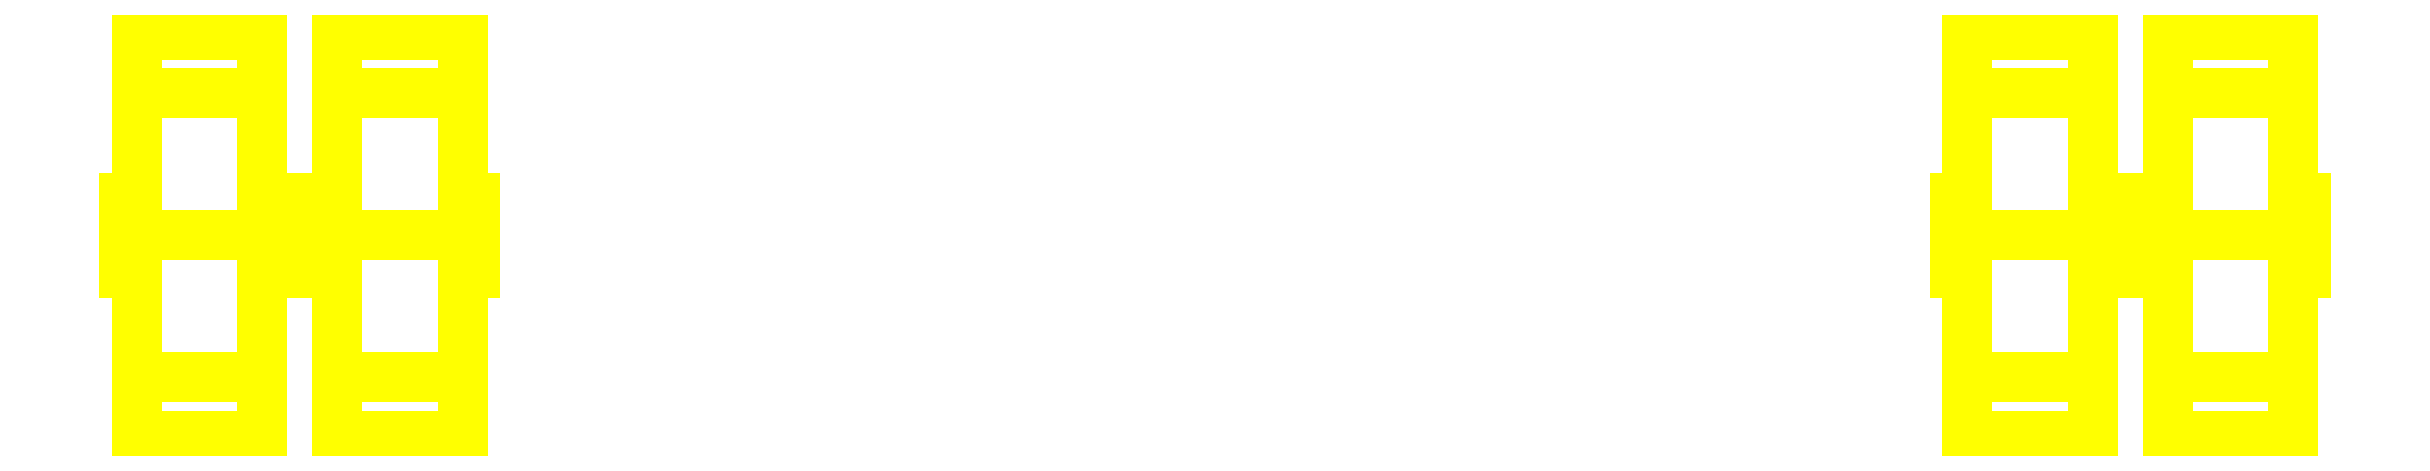
<metadata>
{"format":"dxf","ext":"dxf","renderer":"ezdxf+matplotlib","layout":"modelspace","background":"white","min_lineweight":24,"dpi":150}
</metadata>
<code>
0
SECTION
2
ENTITIES
0
3DFACE
8
WHEELS_C4P
10
-0.76
20
-0.16
30
-2e-16
11
-0.76
21
-0.1131
31
0.1131
12
-0.86
22
-0.1131
32
0.1131
13
-0.86
23
-0.16
33
-2e-16
0
3DFACE
8
WHEELS_C4P
10
-0.76
20
-0.1131
30
0.1131
11
-0.76
21
0
31
0.16
12
-0.86
22
0
32
0.16
13
-0.86
23
-0.1131
33
0.1131
0
3DFACE
8
WHEELS_C4P
10
-0.76
20
0
30
0.16
11
-0.76
21
0.1131
31
0.1131
12
-0.86
22
0.1131
32
0.1131
13
-0.86
23
0
33
0.16
0
3DFACE
8
WHEELS_C4P
10
-0.76
20
0.1131
30
0.1131
11
-0.76
21
0.16
31
-2e-16
12
-0.86
22
0.16
32
-2e-16
13
-0.86
23
0.1131
33
0.1131
0
3DFACE
8
WHEELS_C4P
10
-0.76
20
0.16
30
-2e-16
11
-0.76
21
0.1131
31
-0.1131
12
-0.86
22
0.1131
32
-0.1131
13
-0.86
23
0.16
33
-2e-16
0
3DFACE
8
WHEELS_C4P
10
-0.76
20
0.1131
30
-0.1131
11
-0.76
21
0
31
-0.16
12
-0.86
22
0
32
-0.16
13
-0.86
23
0.1131
33
-0.1131
0
3DFACE
8
WHEELS_C4P
10
-0.76
20
0
30
-0.16
11
-0.76
21
-0.1131
31
-0.1131
12
-0.86
22
-0.1131
32
-0.1131
13
-0.86
23
0
33
-0.16
0
3DFACE
8
WHEELS_C4P
10
-0.76
20
-0.1131
30
-0.1131
11
-0.76
21
-0.16
31
-2e-16
12
-0.86
22
-0.16
32
-2e-16
13
-0.86
23
-0.1131
33
-0.1131
0
3DFACE
8
WHEELS_C4P
10
-0.86
20
0
30
-0.16
11
-0.86
21
-0.1131
31
-0.1131
12
-0.86
22
-0.16
32
-2e-16
13
-0.86
23
0.1131
33
-0.1131
0
3DFACE
8
WHEELS_C4P
10
-0.86
20
0.1131
30
-0.1131
11
-0.86
21
-0.16
31
-2e-16
12
-0.86
22
-0.1131
32
0.1131
13
-0.86
23
0.16
33
-2e-16
0
3DFACE
8
WHEELS_C4P
10
-0.86
20
0.16
30
-2e-16
11
-0.86
21
-0.1131
31
0.1131
12
-0.86
22
0
32
0.16
13
-0.86
23
0.1131
33
0.1131
0
3DFACE
8
WHEELS_C4P
10
-0.76
20
0
30
-0.16
11
-0.76
21
0.1131
31
-0.1131
12
-0.76
22
0.16
32
-2e-16
13
-0.76
23
-0.1131
33
-0.1131
0
3DFACE
8
WHEELS_C4P
10
-0.76
20
-0.16
30
-2e-16
11
-0.76
21
0.1131
31
0.1131
12
-0.76
22
0
32
0.16
13
-0.76
23
-0.1131
33
0.1131
0
3DFACE
8
WHEELS_C4P
10
-0.76
20
-0.1131
30
-0.1131
11
-0.76
21
0.16
31
-2e-16
12
-0.76
22
0.1131
32
0.1131
13
-0.76
23
-0.16
33
-2e-16
0
3DFACE
8
WHEELS_C4P
10
-0.6
20
0
30
-0.16
11
-0.6
21
0.1131
31
-0.1131
12
-0.6
22
0.16
32
-2e-16
13
-0.6
23
-0.1131
33
-0.1131
0
3DFACE
8
WHEELS_C4P
10
-0.7
20
0
30
-0.16
11
-0.7
21
-0.1131
31
-0.1131
12
-0.7
22
-0.16
32
-2e-16
13
-0.7
23
0.1131
33
-0.1131
0
3DFACE
8
WHEELS_C4P
10
-0.6
20
0
30
-0.16
11
-0.6
21
-0.1131
31
-0.1131
12
-0.7
22
-0.1131
32
-0.1131
13
-0.7
23
0
33
-0.16
0
3DFACE
8
WHEELS_C4P
10
-0.6
20
0.1131
30
-0.1131
11
-0.6
21
0
31
-0.16
12
-0.7
22
0
32
-0.16
13
-0.7
23
0.1131
33
-0.1131
0
3DFACE
8
WHEELS_C4P
10
-0.6
20
-0.1131
30
-0.1131
11
-0.6
21
0.16
31
-2e-16
12
-0.6
22
0.1131
32
0.1131
13
-0.6
23
-0.16
33
-2e-16
0
3DFACE
8
WHEELS_C4P
10
-0.6
20
-0.16
30
-2e-16
11
-0.6
21
0.1131
31
0.1131
12
-0.6
22
0
32
0.16
13
-0.6
23
-0.1131
33
0.1131
0
3DFACE
8
WHEELS_C4P
10
-0.7
20
0.16
30
-2e-16
11
-0.7
21
-0.1131
31
0.1131
12
-0.7
22
0
32
0.16
13
-0.7
23
0.1131
33
0.1131
0
3DFACE
8
WHEELS_C4P
10
-0.7
20
0.1131
30
-0.1131
11
-0.7
21
-0.16
31
-2e-16
12
-0.7
22
-0.1131
32
0.1131
13
-0.7
23
0.16
33
-2e-16
0
3DFACE
8
WHEELS_C4P
10
-0.6
20
-0.1131
30
-0.1131
11
-0.6
21
-0.16
31
-2e-16
12
-0.7
22
-0.16
32
-2e-16
13
-0.7
23
-0.1131
33
-0.1131
0
3DFACE
8
WHEELS_C4P
10
-0.6
20
0.16
30
-2e-16
11
-0.6
21
0.1131
31
-0.1131
12
-0.7
22
0.1131
32
-0.1131
13
-0.7
23
0.16
33
-2e-16
0
3DFACE
8
WHEELS_C4P
10
-0.6
20
0.1131
30
0.1131
11
-0.6
21
0.16
31
-2e-16
12
-0.7
22
0.16
32
-2e-16
13
-0.7
23
0.1131
33
0.1131
0
3DFACE
8
WHEELS_C4P
10
-0.6
20
0
30
0.16
11
-0.6
21
0.1131
31
0.1131
12
-0.7
22
0.1131
32
0.1131
13
-0.7
23
0
33
0.16
0
3DFACE
8
WHEELS_C4P
10
-0.6
20
-0.1131
30
0.1131
11
-0.6
21
0
31
0.16
12
-0.7
22
0
32
0.16
13
-0.7
23
-0.1131
33
0.1131
0
3DFACE
8
WHEELS_C4P
10
-0.6
20
-0.16
30
-2e-16
11
-0.6
21
-0.1131
31
0.1131
12
-0.7
22
-0.1131
32
0.1131
13
-0.7
23
-0.16
33
-2e-16
0
3DFACE
8
WHEELS_C4P
10
-0.7
20
-0.03
30
-2e-16
11
-0.7
21
-0.02121
31
0.02121
12
-0.76
22
-0.02121
32
0.02121
13
-0.76
23
-0.03
33
-2e-16
0
3DFACE
8
WHEELS_C4P
10
-0.7
20
-0.02121
30
0.02121
11
-0.7
21
0
31
0.03
12
-0.76
22
0
32
0.03
13
-0.76
23
-0.02121
33
0.02121
0
3DFACE
8
WHEELS_C4P
10
-0.7
20
0
30
0.03
11
-0.7
21
0.02121
31
0.02121
12
-0.76
22
0.02121
32
0.02121
13
-0.76
23
0
33
0.03
0
3DFACE
8
WHEELS_C4P
10
-0.7
20
0.02121
30
0.02121
11
-0.7
21
0.03
31
-2e-16
12
-0.76
22
0.03
32
-2e-16
13
-0.76
23
0.02121
33
0.02121
0
3DFACE
8
WHEELS_C4P
10
-0.7
20
0.03
30
-2e-16
11
-0.7
21
0.02121
31
-0.02121
12
-0.76
22
0.02121
32
-0.02121
13
-0.76
23
0.03
33
-2e-16
0
3DFACE
8
WHEELS_C4P
10
-0.7
20
0.02121
30
-0.02121
11
-0.7
21
0
31
-0.03
12
-0.76
22
0
32
-0.03
13
-0.76
23
0.02121
33
-0.02121
0
3DFACE
8
WHEELS_C4P
10
-0.7
20
0
30
-0.03
11
-0.7
21
-0.02121
31
-0.02121
12
-0.76
22
-0.02121
32
-0.02121
13
-0.76
23
0
33
-0.03
0
3DFACE
8
WHEELS_C4P
10
-0.7
20
-0.02121
30
-0.02121
11
-0.7
21
-0.03
31
-2e-16
12
-0.76
22
-0.03
32
-2e-16
13
-0.76
23
-0.02121
33
-0.02121
0
3DFACE
8
WHEELS_C4P
10
-0.59
20
-0.02121
30
-0.02121
11
-0.59
21
-0.03
31
-2e-16
12
-0.6
22
-0.03
32
-2e-16
13
-0.6
23
-0.02121
33
-0.02121
0
3DFACE
8
WHEELS_C4P
10
-0.59
20
0
30
-0.03
11
-0.59
21
-0.02121
31
-0.02121
12
-0.6
22
-0.02121
32
-0.02121
13
-0.6
23
0
33
-0.03
0
3DFACE
8
WHEELS_C4P
10
-0.59
20
0.02121
30
-0.02121
11
-0.59
21
0
31
-0.03
12
-0.6
22
0
32
-0.03
13
-0.6
23
0.02121
33
-0.02121
0
3DFACE
8
WHEELS_C4P
10
-0.59
20
0.03
30
-2e-16
11
-0.59
21
0.02121
31
-0.02121
12
-0.6
22
0.02121
32
-0.02121
13
-0.6
23
0.03
33
-2e-16
0
3DFACE
8
WHEELS_C4P
10
-0.59
20
0.02121
30
0.02121
11
-0.59
21
0.03
31
-2e-16
12
-0.6
22
0.03
32
-2e-16
13
-0.6
23
0.02121
33
0.02121
0
3DFACE
8
WHEELS_C4P
10
-0.59
20
0
30
0.03
11
-0.59
21
0.02121
31
0.02121
12
-0.6
22
0.02121
32
0.02121
13
-0.6
23
0
33
0.03
0
3DFACE
8
WHEELS_C4P
10
-0.59
20
-0.02121
30
0.02121
11
-0.59
21
0
31
0.03
12
-0.6
22
0
32
0.03
13
-0.6
23
-0.02121
33
0.02121
0
3DFACE
8
WHEELS_C4P
10
-0.59
20
-0.03
30
-2e-16
11
-0.59
21
-0.02121
31
0.02121
12
-0.6
22
-0.02121
32
0.02121
13
-0.6
23
-0.03
33
-2e-16
0
3DFACE
8
WHEELS_C4P
10
-0.86
20
-0.03
30
-2e-16
11
-0.86
21
-0.02121
31
0.02121
12
-0.87
22
-0.02121
32
0.02121
13
-0.87
23
-0.03
33
-2e-16
0
3DFACE
8
WHEELS_C4P
10
-0.86
20
-0.02121
30
0.02121
11
-0.86
21
0
31
0.03
12
-0.87
22
0
32
0.03
13
-0.87
23
-0.02121
33
0.02121
0
3DFACE
8
WHEELS_C4P
10
-0.86
20
0
30
0.03
11
-0.86
21
0.02121
31
0.02121
12
-0.87
22
0.02121
32
0.02121
13
-0.87
23
0
33
0.03
0
3DFACE
8
WHEELS_C4P
10
-0.86
20
0.02121
30
0.02121
11
-0.86
21
0.03
31
-2e-16
12
-0.87
22
0.03
32
-2e-16
13
-0.87
23
0.02121
33
0.02121
0
3DFACE
8
WHEELS_C4P
10
-0.86
20
0.03
30
-2e-16
11
-0.86
21
0.02121
31
-0.02121
12
-0.87
22
0.02121
32
-0.02121
13
-0.87
23
0.03
33
-2e-16
0
3DFACE
8
WHEELS_C4P
10
-0.86
20
0.02121
30
-0.02121
11
-0.86
21
0
31
-0.03
12
-0.87
22
0
32
-0.03
13
-0.87
23
0.02121
33
-0.02121
0
3DFACE
8
WHEELS_C4P
10
-0.86
20
0
30
-0.03
11
-0.86
21
-0.02121
31
-0.02121
12
-0.87
22
-0.02121
32
-0.02121
13
-0.87
23
0
33
-0.03
0
3DFACE
8
WHEELS_C4P
10
-0.86
20
-0.02121
30
-0.02121
11
-0.86
21
-0.03
31
-2e-16
12
-0.87
22
-0.03
32
-2e-16
13
-0.87
23
-0.02121
33
-0.02121
0
3DFACE
8
WHEELS_C4P
10
0.6
20
0
30
-0.16
11
0.6
21
-0.1131
31
-0.1131
12
0.6
22
-0.16
32
-2e-16
13
0.6
23
0.1131
33
-0.1131
0
3DFACE
8
WHEELS_C4P
10
0.7
20
0
30
-0.16
11
0.7
21
0.1131
31
-0.1131
12
0.7
22
0.16
32
-2e-16
13
0.7
23
-0.1131
33
-0.1131
0
3DFACE
8
WHEELS_C4P
10
0.6
20
0
30
-0.16
11
0.6
21
0.1131
31
-0.1131
12
0.7
22
0.1131
32
-0.1131
13
0.7
23
0
33
-0.16
0
3DFACE
8
WHEELS_C4P
10
0.6
20
-0.1131
30
-0.1131
11
0.6
21
0
31
-0.16
12
0.7
22
0
32
-0.16
13
0.7
23
-0.1131
33
-0.1131
0
3DFACE
8
WHEELS_C4P
10
0.76
20
0
30
-0.16
11
0.76
21
-0.1131
31
-0.1131
12
0.76
22
-0.16
32
-2e-16
13
0.76
23
0.1131
33
-0.1131
0
3DFACE
8
WHEELS_C4P
10
0.86
20
0
30
-0.16
11
0.86
21
0.1131
31
-0.1131
12
0.86
22
0.16
32
-2e-16
13
0.86
23
-0.1131
33
-0.1131
0
3DFACE
8
WHEELS_C4P
10
0.76
20
0
30
-0.16
11
0.76
21
0.1131
31
-0.1131
12
0.86
22
0.1131
32
-0.1131
13
0.86
23
0
33
-0.16
0
3DFACE
8
WHEELS_C4P
10
0.76
20
-0.1131
30
-0.1131
11
0.76
21
0
31
-0.16
12
0.86
22
0
32
-0.16
13
0.86
23
-0.1131
33
-0.1131
0
3DFACE
8
WHEELS_C4P
10
0.59
20
-0.03
30
-2e-16
11
0.59
21
-0.02121
31
-0.02121
12
0.6
22
-0.02121
32
-0.02121
13
0.6
23
-0.03
33
-2e-16
0
3DFACE
8
WHEELS_C4P
10
0.59
20
-0.02121
30
-0.02121
11
0.59
21
0
31
-0.03
12
0.6
22
0
32
-0.03
13
0.6
23
-0.02121
33
-0.02121
0
3DFACE
8
WHEELS_C4P
10
0.59
20
0
30
-0.03
11
0.59
21
0.02121
31
-0.02121
12
0.6
22
0.02121
32
-0.02121
13
0.6
23
0
33
-0.03
0
3DFACE
8
WHEELS_C4P
10
0.59
20
0.02121
30
-0.02121
11
0.59
21
0.03
31
-2e-16
12
0.6
22
0.03
32
-2e-16
13
0.6
23
0.02121
33
-0.02121
0
3DFACE
8
WHEELS_C4P
10
0.59
20
-0.02121
30
0.02121
11
0.59
21
-0.03
31
-2e-16
12
0.6
22
-0.03
32
-2e-16
13
0.6
23
-0.02121
33
0.02121
0
3DFACE
8
WHEELS_C4P
10
0.59
20
0.03
30
-2e-16
11
0.59
21
0.02121
31
0.02121
12
0.6
22
0.02121
32
0.02121
13
0.6
23
0.03
33
-2e-16
0
3DFACE
8
WHEELS_C4P
10
0.59
20
0
30
0.03
11
0.59
21
-0.02121
31
0.02121
12
0.6
22
-0.02121
32
0.02121
13
0.6
23
0
33
0.03
0
3DFACE
8
WHEELS_C4P
10
0.59
20
0.02121
30
0.02121
11
0.59
21
0
31
0.03
12
0.6
22
0
32
0.03
13
0.6
23
0.02121
33
0.02121
0
3DFACE
8
WHEELS_C4P
10
0.86
20
-0.03
30
-2e-16
11
0.86
21
-0.02121
31
-0.02121
12
0.87
22
-0.02121
32
-0.02121
13
0.87
23
-0.03
33
-2e-16
0
3DFACE
8
WHEELS_C4P
10
0.86
20
-0.02121
30
-0.02121
11
0.86
21
0
31
-0.03
12
0.87
22
0
32
-0.03
13
0.87
23
-0.02121
33
-0.02121
0
3DFACE
8
WHEELS_C4P
10
0.86
20
0
30
-0.03
11
0.86
21
0.02121
31
-0.02121
12
0.87
22
0.02121
32
-0.02121
13
0.87
23
0
33
-0.03
0
3DFACE
8
WHEELS_C4P
10
0.86
20
0.02121
30
-0.02121
11
0.86
21
0.03
31
-2e-16
12
0.87
22
0.03
32
-2e-16
13
0.87
23
0.02121
33
-0.02121
0
3DFACE
8
WHEELS_C4P
10
0.86
20
-0.02121
30
0.02121
11
0.86
21
-0.03
31
-2e-16
12
0.87
22
-0.03
32
-2e-16
13
0.87
23
-0.02121
33
0.02121
0
3DFACE
8
WHEELS_C4P
10
0.86
20
0.03
30
-2e-16
11
0.86
21
0.02121
31
0.02121
12
0.87
22
0.02121
32
0.02121
13
0.87
23
0.03
33
-2e-16
0
3DFACE
8
WHEELS_C4P
10
0.86
20
0
30
0.03
11
0.86
21
-0.02121
31
0.02121
12
0.87
22
-0.02121
32
0.02121
13
0.87
23
0
33
0.03
0
3DFACE
8
WHEELS_C4P
10
0.86
20
0.02121
30
0.02121
11
0.86
21
0
31
0.03
12
0.87
22
0
32
0.03
13
0.87
23
0.02121
33
0.02121
0
3DFACE
8
WHEELS_C4P
10
0.7
20
0.02121
30
-0.02121
11
0.7
21
0.03
31
-2e-16
12
0.76
22
0.03
32
-2e-16
13
0.76
23
0.02121
33
-0.02121
0
3DFACE
8
WHEELS_C4P
10
0.7
20
0
30
-0.03
11
0.7
21
0.02121
31
-0.02121
12
0.76
22
0.02121
32
-0.02121
13
0.76
23
0
33
-0.03
0
3DFACE
8
WHEELS_C4P
10
0.7
20
-0.02121
30
-0.02121
11
0.7
21
0
31
-0.03
12
0.76
22
0
32
-0.03
13
0.76
23
-0.02121
33
-0.02121
0
3DFACE
8
WHEELS_C4P
10
0.7
20
-0.03
30
-2e-16
11
0.7
21
-0.02121
31
-0.02121
12
0.76
22
-0.02121
32
-0.02121
13
0.76
23
-0.03
33
-2e-16
0
3DFACE
8
WHEELS_C4P
10
0.7
20
-0.02121
30
0.02121
11
0.7
21
-0.03
31
-2e-16
12
0.76
22
-0.03
32
-2e-16
13
0.76
23
-0.02121
33
0.02121
0
3DFACE
8
WHEELS_C4P
10
0.7
20
0
30
0.03
11
0.7
21
-0.02121
31
0.02121
12
0.76
22
-0.02121
32
0.02121
13
0.76
23
0
33
0.03
0
3DFACE
8
WHEELS_C4P
10
0.7
20
0.02121
30
0.02121
11
0.7
21
0
31
0.03
12
0.76
22
0
32
0.03
13
0.76
23
0.02121
33
0.02121
0
3DFACE
8
WHEELS_C4P
10
0.7
20
0.03
30
-2e-16
11
0.7
21
0.02121
31
0.02121
12
0.76
22
0.02121
32
0.02121
13
0.76
23
0.03
33
-2e-16
0
3DFACE
8
WHEELS_C4P
10
0.6
20
0.1131
30
-0.1131
11
0.6
21
-0.16
31
-2e-16
12
0.6
22
-0.1131
32
0.1131
13
0.6
23
0.16
33
-2e-16
0
3DFACE
8
WHEELS_C4P
10
0.6
20
0.16
30
-2e-16
11
0.6
21
-0.1131
31
0.1131
12
0.6
22
0
32
0.16
13
0.6
23
0.1131
33
0.1131
0
3DFACE
8
WHEELS_C4P
10
0.7
20
-0.16
30
-2e-16
11
0.7
21
0.1131
31
0.1131
12
0.7
22
0
32
0.16
13
0.7
23
-0.1131
33
0.1131
0
3DFACE
8
WHEELS_C4P
10
0.7
20
-0.1131
30
-0.1131
11
0.7
21
0.16
31
-2e-16
12
0.7
22
0.1131
32
0.1131
13
0.7
23
-0.16
33
-2e-16
0
3DFACE
8
WHEELS_C4P
10
0.6
20
0.1131
30
-0.1131
11
0.6
21
0.16
31
-2e-16
12
0.7
22
0.16
32
-2e-16
13
0.7
23
0.1131
33
-0.1131
0
3DFACE
8
WHEELS_C4P
10
0.6
20
-0.16
30
-2e-16
11
0.6
21
-0.1131
31
-0.1131
12
0.7
22
-0.1131
32
-0.1131
13
0.7
23
-0.16
33
-2e-16
0
3DFACE
8
WHEELS_C4P
10
0.6
20
-0.1131
30
0.1131
11
0.6
21
-0.16
31
-2e-16
12
0.7
22
-0.16
32
-2e-16
13
0.7
23
-0.1131
33
0.1131
0
3DFACE
8
WHEELS_C4P
10
0.6
20
0
30
0.16
11
0.6
21
-0.1131
31
0.1131
12
0.7
22
-0.1131
32
0.1131
13
0.7
23
0
33
0.16
0
3DFACE
8
WHEELS_C4P
10
0.6
20
0.1131
30
0.1131
11
0.6
21
0
31
0.16
12
0.7
22
0
32
0.16
13
0.7
23
0.1131
33
0.1131
0
3DFACE
8
WHEELS_C4P
10
0.6
20
0.16
30
-2e-16
11
0.6
21
0.1131
31
0.1131
12
0.7
22
0.1131
32
0.1131
13
0.7
23
0.16
33
-2e-16
0
3DFACE
8
WHEELS_C4P
10
0.76
20
0.1131
30
-0.1131
11
0.76
21
-0.16
31
-2e-16
12
0.76
22
-0.1131
32
0.1131
13
0.76
23
0.16
33
-2e-16
0
3DFACE
8
WHEELS_C4P
10
0.76
20
0.16
30
-2e-16
11
0.76
21
-0.1131
31
0.1131
12
0.76
22
0
32
0.16
13
0.76
23
0.1131
33
0.1131
0
3DFACE
8
WHEELS_C4P
10
0.86
20
-0.16
30
-2e-16
11
0.86
21
0.1131
31
0.1131
12
0.86
22
0
32
0.16
13
0.86
23
-0.1131
33
0.1131
0
3DFACE
8
WHEELS_C4P
10
0.86
20
-0.1131
30
-0.1131
11
0.86
21
0.16
31
-2e-16
12
0.86
22
0.1131
32
0.1131
13
0.86
23
-0.16
33
-2e-16
0
3DFACE
8
WHEELS_C4P
10
0.76
20
0.1131
30
-0.1131
11
0.76
21
0.16
31
-2e-16
12
0.86
22
0.16
32
-2e-16
13
0.86
23
0.1131
33
-0.1131
0
3DFACE
8
WHEELS_C4P
10
0.76
20
-0.16
30
-2e-16
11
0.76
21
-0.1131
31
-0.1131
12
0.86
22
-0.1131
32
-0.1131
13
0.86
23
-0.16
33
-2e-16
0
3DFACE
8
WHEELS_C4P
10
0.76
20
-0.1131
30
0.1131
11
0.76
21
-0.16
31
-2e-16
12
0.86
22
-0.16
32
-2e-16
13
0.86
23
-0.1131
33
0.1131
0
3DFACE
8
WHEELS_C4P
10
0.76
20
0
30
0.16
11
0.76
21
-0.1131
31
0.1131
12
0.86
22
-0.1131
32
0.1131
13
0.86
23
0
33
0.16
0
3DFACE
8
WHEELS_C4P
10
0.76
20
0.1131
30
0.1131
11
0.76
21
0
31
0.16
12
0.86
22
0
32
0.16
13
0.86
23
0.1131
33
0.1131
0
3DFACE
8
WHEELS_C4P
10
0.76
20
0.16
30
-2e-16
11
0.76
21
0.1131
31
0.1131
12
0.86
22
0.1131
32
0.1131
13
0.86
23
0.16
33
-2e-16
0
VIEWPORT
8
0
10
144.7
20
101.2
30
0
40
391.1
41
222.2
68
     2
69
     1
0
VIEWPORT
8
0
10
139.2
20
100.8
30
0
40
222.8
41
161.3
68
     1
69
     2
0
ENDSEC
0
EOF

</code>
